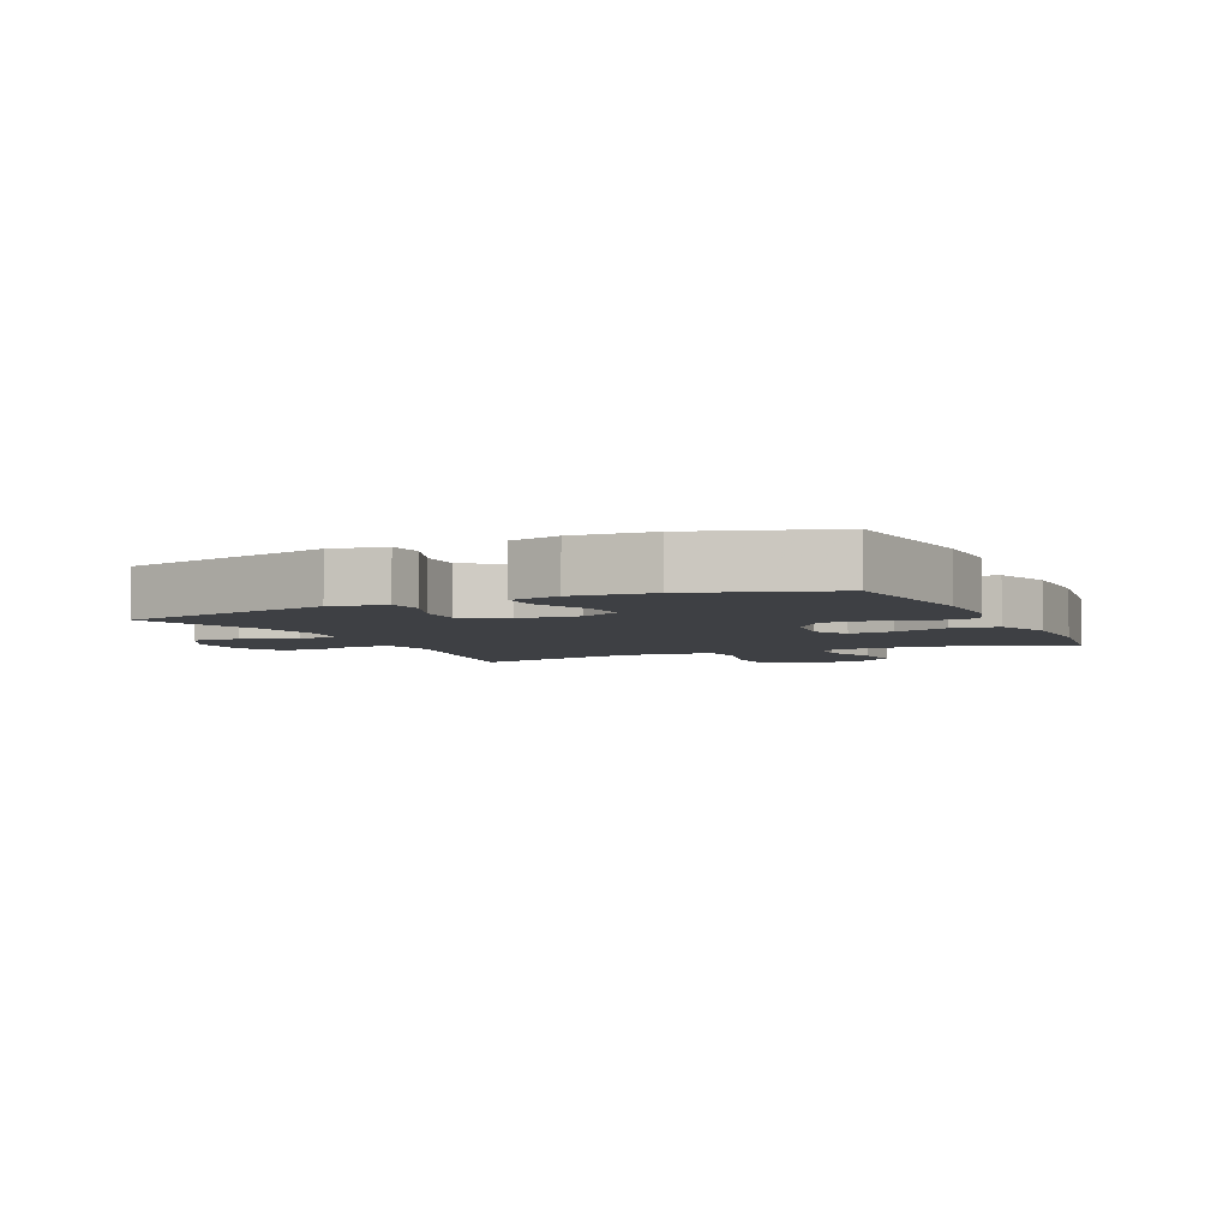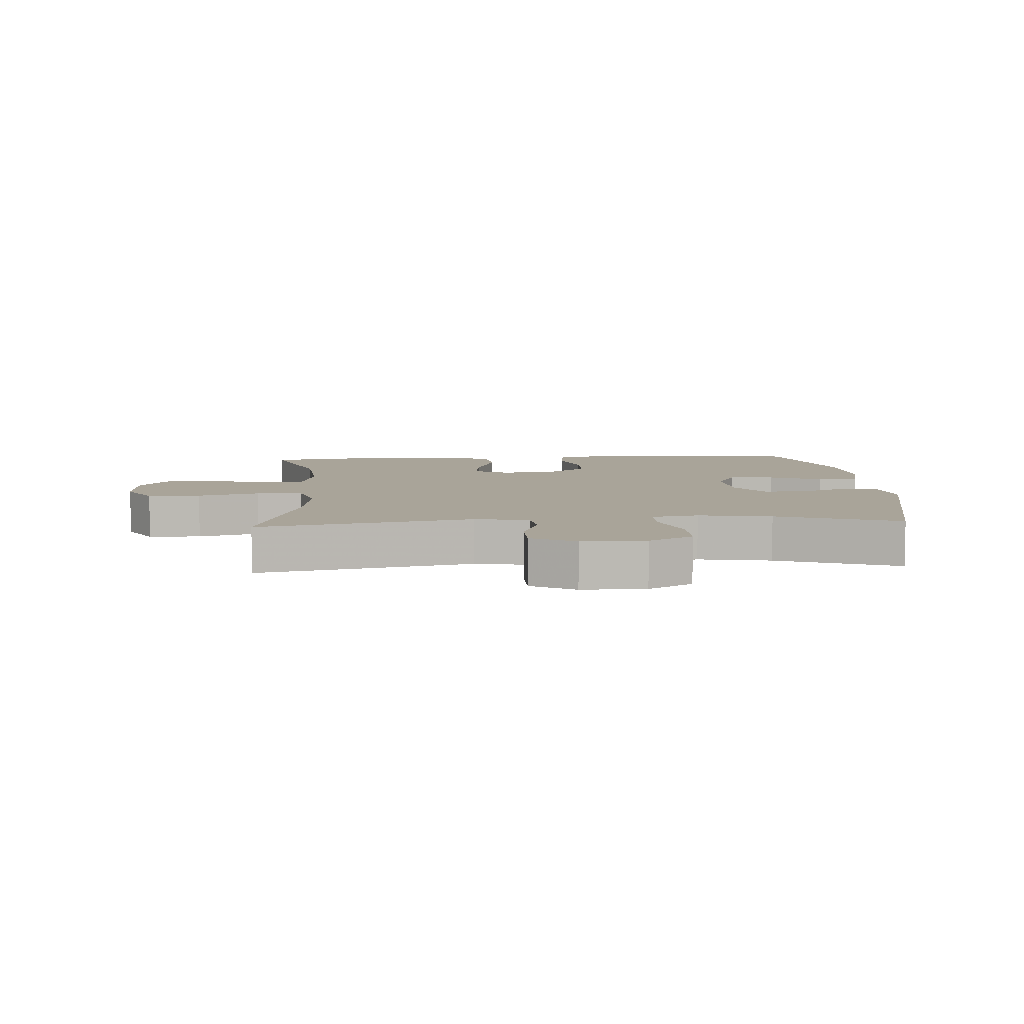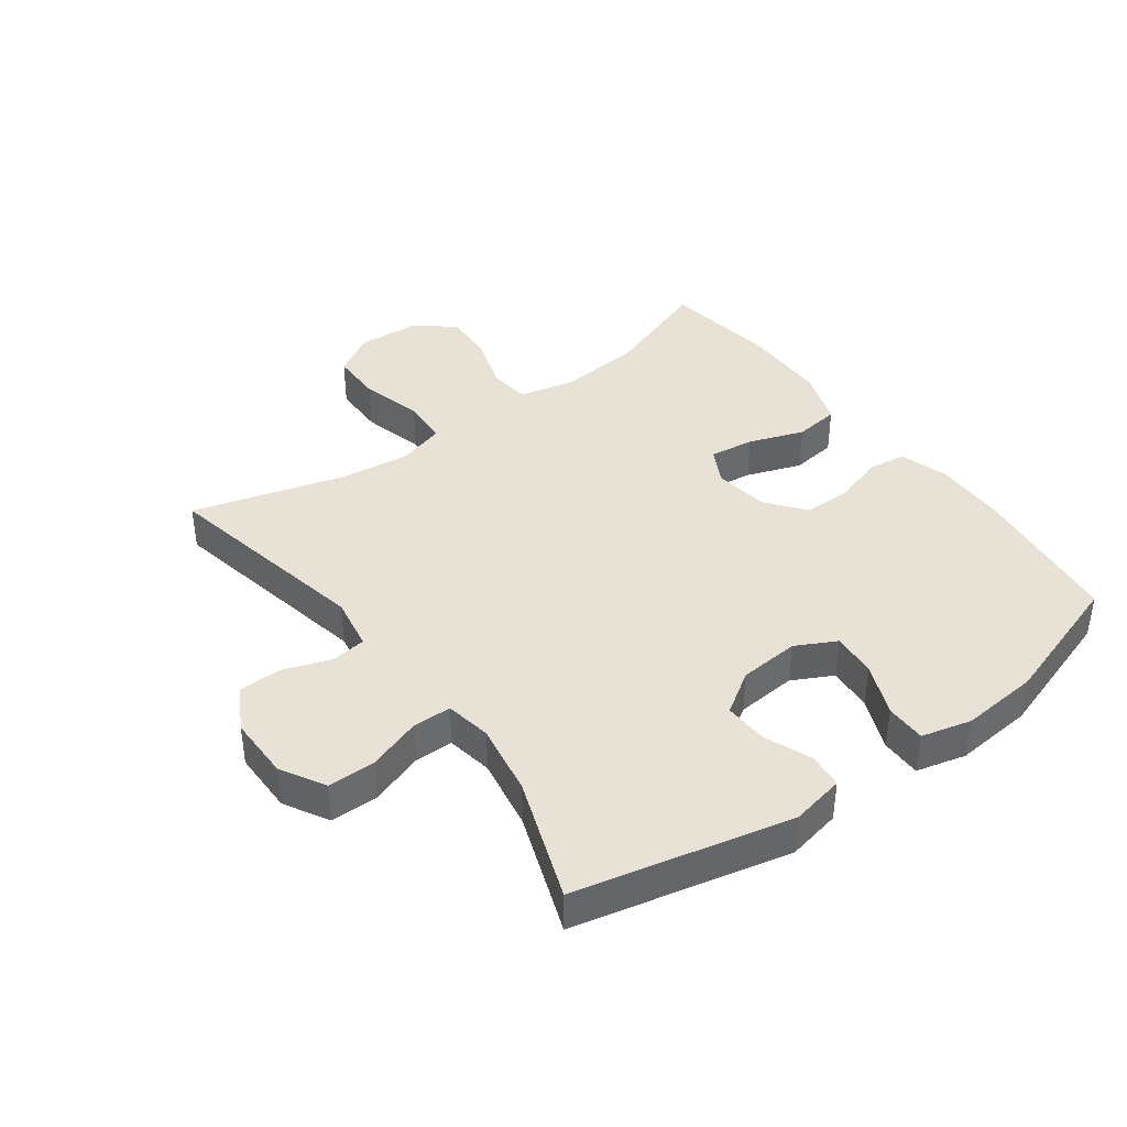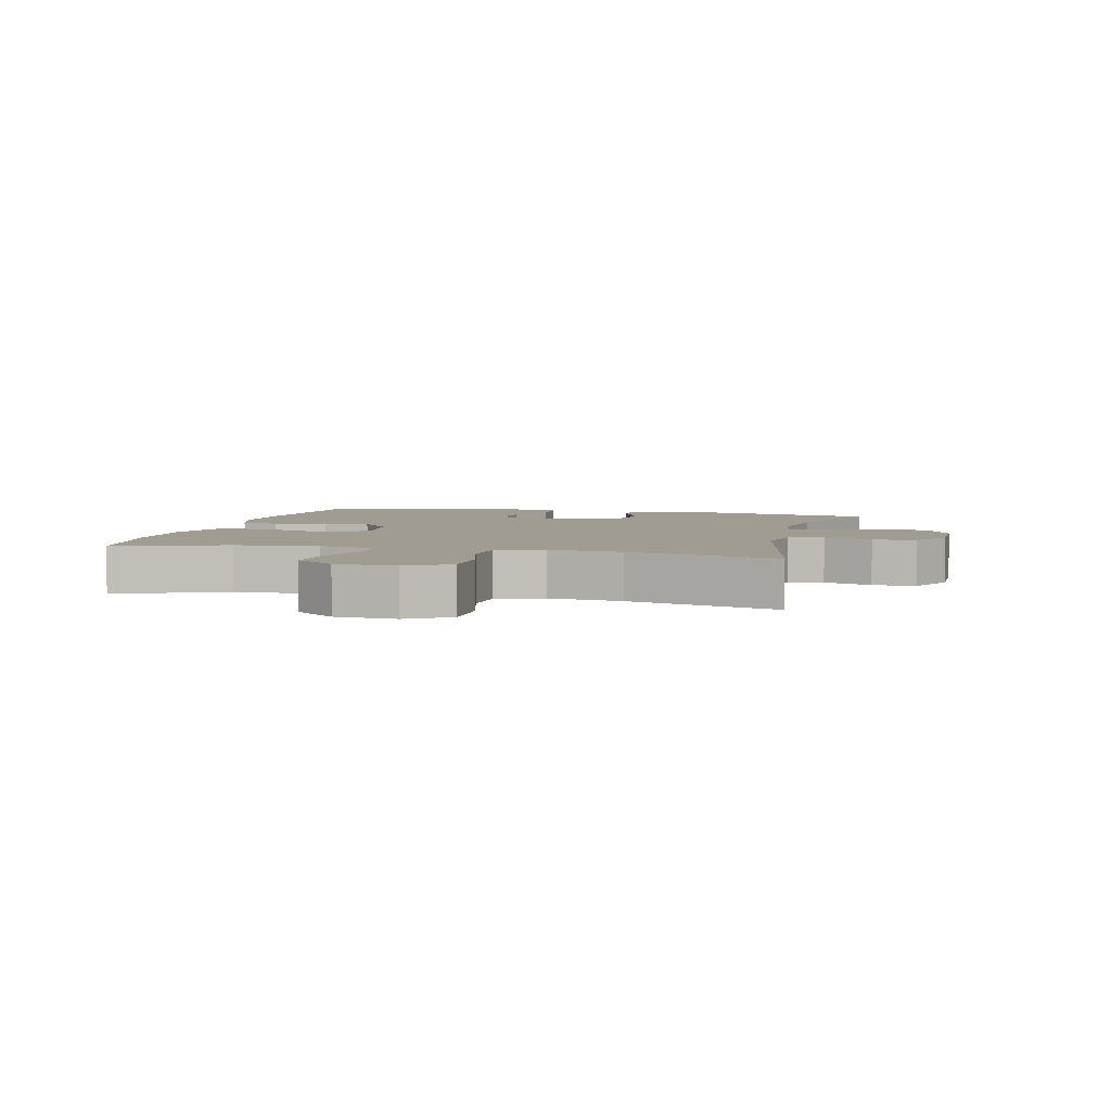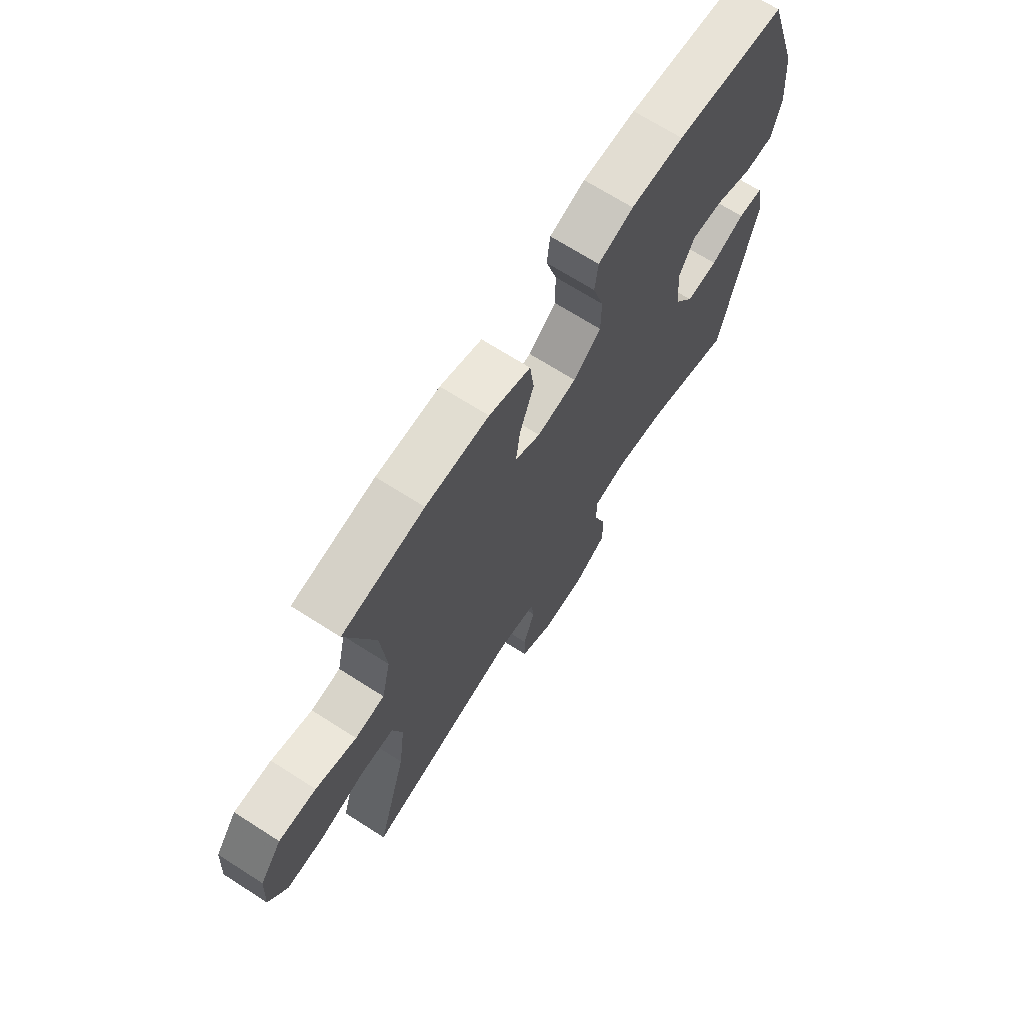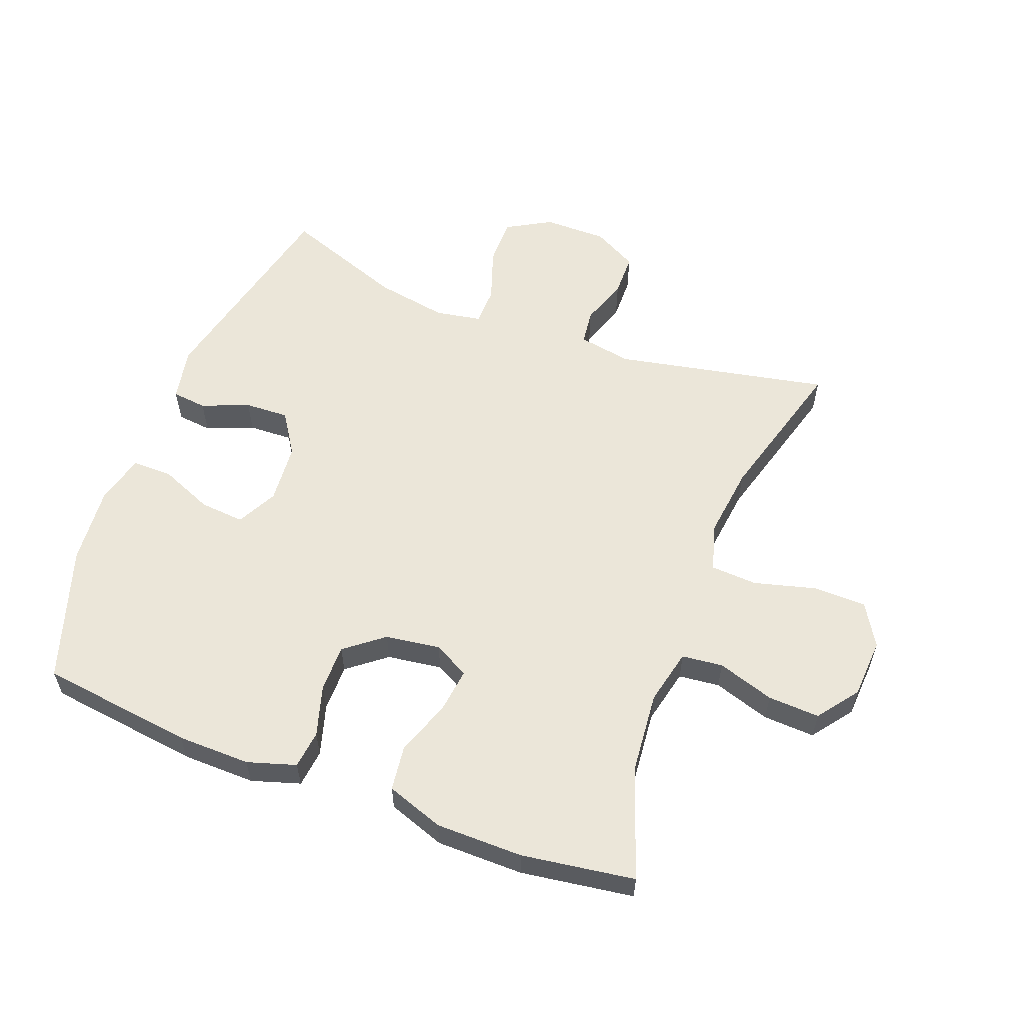
<metadata>
{"format":"obj","ext":"obj","renderer":"f3d","projection":"perspective","resolution":1024,"background":"white","views":[{"elev":-4.6,"azim":-65.1,"up":"+Y"},{"elev":7.3,"azim":176.1,"up":"+Y"},{"elev":40.1,"azim":-126.3,"up":"+Y"},{"elev":4.4,"azim":103.7,"up":"+Y"},{"elev":69.1,"azim":122.6,"up":"+Z"},{"elev":57.6,"azim":20.8,"up":"+Y"}]}
</metadata>
<code>
v 0.5 0.07 -0.5
v 0.161 0.07 -0.432
v 0.076 0.07 -0.447
v 0.069 0.07 -0.503
v 0.095 0.07 -0.579
v 0.094 0.07 -0.647
v 0.024 0.07 -0.685
v -0.077 0.07 -0.685
v -0.147 0.07 -0.645
v -0.147 0.07 -0.569
v -0.118 0.07 -0.484
v -0.119 0.07 -0.423
v -0.192 0.07 -0.41
v -0.307 0.07 -0.43
v -0.5 0.07 -0.5
v -0.577 0.07 -0.16
v -0.56 0.07 -0.075
v -0.505 0.07 -0.069
v -0.43 0.07 -0.099
v -0.36 0.07 -0.102
v -0.317 0.07 -0.036
v -0.309 0.07 0.06
v -0.342 0.07 0.124
v -0.413 0.07 0.118
v -0.497 0.07 0.083
v -0.561 0.07 0.083
v -0.581 0.07 0.162
v -0.57 0.07 0.286
v -0.5 0.07 0.5
v -0.257 0.07 0.531
v -0.141 0.07 0.533
v -0.064 0.07 0.509
v -0.057 0.07 0.449
v -0.081 0.07 0.368
v -0.081 0.07 0.293
v -0.02 0.07 0.245
v 0.067 0.07 0.233
v 0.123 0.07 0.263
v 0.114 0.07 0.334
v 0.083 0.07 0.421
v 0.092 0.07 0.493
v 0.183 0.07 0.525
v 0.321 0.07 0.526
v 0.5 0.07 0.5
v 0.438 0.07 0.326
v 0.426 0.07 0.195
v 0.446 0.07 0.107
v 0.511 0.07 0.1
v 0.601 0.07 0.129
v 0.683 0.07 0.133
v 0.731 0.07 0.069
v 0.737 0.07 -0.026
v 0.697 0.07 -0.093
v 0.613 0.07 -0.094
v 0.515 0.07 -0.068
v 0.441 0.07 -0.072
v 0.419 0.07 -0.147
v 0.433 0.07 -0.262
v 0.5 0 -0.5
v 0.161 0 -0.432
v 0.076 0 -0.447
v 0.069 0 -0.503
v 0.095 0 -0.579
v 0.094 0 -0.647
v 0.024 0 -0.685
v -0.077 0 -0.685
v -0.147 0 -0.645
v -0.147 0 -0.569
v -0.118 0 -0.484
v -0.119 0 -0.423
v -0.192 0 -0.41
v -0.307 0 -0.43
v -0.5 0 -0.5
v -0.577 0 -0.16
v -0.56 0 -0.075
v -0.505 0 -0.069
v -0.43 0 -0.099
v -0.36 0 -0.102
v -0.317 0 -0.036
v -0.309 0 0.06
v -0.342 0 0.124
v -0.413 0 0.118
v -0.497 0 0.083
v -0.561 0 0.083
v -0.581 0 0.162
v -0.57 0 0.286
v -0.5 0 0.5
v -0.257 0 0.531
v -0.141 0 0.533
v -0.064 0 0.509
v -0.057 0 0.449
v -0.081 0 0.368
v -0.081 0 0.293
v -0.02 0 0.245
v 0.067 0 0.233
v 0.123 0 0.263
v 0.114 0 0.334
v 0.083 0 0.421
v 0.092 0 0.493
v 0.183 0 0.525
v 0.321 0 0.526
v 0.5 0 0.5
v 0.438 0 0.326
v 0.426 0 0.195
v 0.446 0 0.107
v 0.511 0 0.1
v 0.601 0 0.129
v 0.683 0 0.133
v 0.731 0 0.069
v 0.737 0 -0.026
v 0.697 0 -0.093
v 0.613 0 -0.094
v 0.515 0 -0.068
v 0.441 0 -0.072
v 0.419 0 -0.147
v 0.433 0 -0.262
f 52 53 54 55
f 52 55 56
f 51 52 56
f 48 49 50 51
f 47 48 51 56
f 46 47 56 57
f 42 43 44 45
f 42 45 46
f 39 40 41 42
f 38 39 42 46
f 37 38 46 57
f 31 32 33 34
f 31 34 35
f 30 31 35
f 29 30 35
f 28 29 35 36
f 24 25 26 27
f 23 24 27 28
f 16 17 18 19
f 14 15 16 19
f 13 14 19 20
f 12 13 20 21
f 8 9 10 11
f 8 11 12
f 7 8 12
f 4 5 6 7
f 3 4 7 12
f 2 3 12 21
f 58 1 2 21
f 23 28 36 37
f 22 23 37 57
f 21 22 57 58
f 113 112 111 110
f 114 113 110
f 114 110 109
f 109 108 107 106
f 114 109 106 105
f 115 114 105 104
f 103 102 101 100
f 104 103 100
f 100 99 98 97
f 104 100 97 96
f 115 104 96 95
f 92 91 90 89
f 93 92 89
f 93 89 88
f 93 88 87
f 94 93 87 86
f 85 84 83 82
f 86 85 82 81
f 77 76 75 74
f 77 74 73 72
f 78 77 72 71
f 79 78 71 70
f 69 68 67 66
f 70 69 66
f 70 66 65
f 65 64 63 62
f 70 65 62 61
f 79 70 61 60
f 79 60 59 116
f 95 94 86 81
f 115 95 81 80
f 116 115 80 79
f 1 59 60 2
f 2 60 61 3
f 3 61 62 4
f 4 62 63 5
f 5 63 64 6
f 6 64 65 7
f 7 65 66 8
f 8 66 67 9
f 9 67 68 10
f 10 68 69 11
f 11 69 70 12
f 12 70 71 13
f 13 71 72 14
f 14 72 73 15
f 15 73 74 16
f 16 74 75 17
f 17 75 76 18
f 18 76 77 19
f 19 77 78 20
f 20 78 79 21
f 21 79 80 22
f 22 80 81 23
f 23 81 82 24
f 24 82 83 25
f 25 83 84 26
f 26 84 85 27
f 27 85 86 28
f 28 86 87 29
f 29 87 88 30
f 30 88 89 31
f 31 89 90 32
f 32 90 91 33
f 33 91 92 34
f 34 92 93 35
f 35 93 94 36
f 36 94 95 37
f 37 95 96 38
f 38 96 97 39
f 39 97 98 40
f 40 98 99 41
f 41 99 100 42
f 42 100 101 43
f 43 101 102 44
f 44 102 103 45
f 45 103 104 46
f 46 104 105 47
f 47 105 106 48
f 48 106 107 49
f 49 107 108 50
f 50 108 109 51
f 51 109 110 52
f 52 110 111 53
f 53 111 112 54
f 54 112 113 55
f 55 113 114 56
f 56 114 115 57
f 57 115 116 58
f 58 116 59 1

</code>
